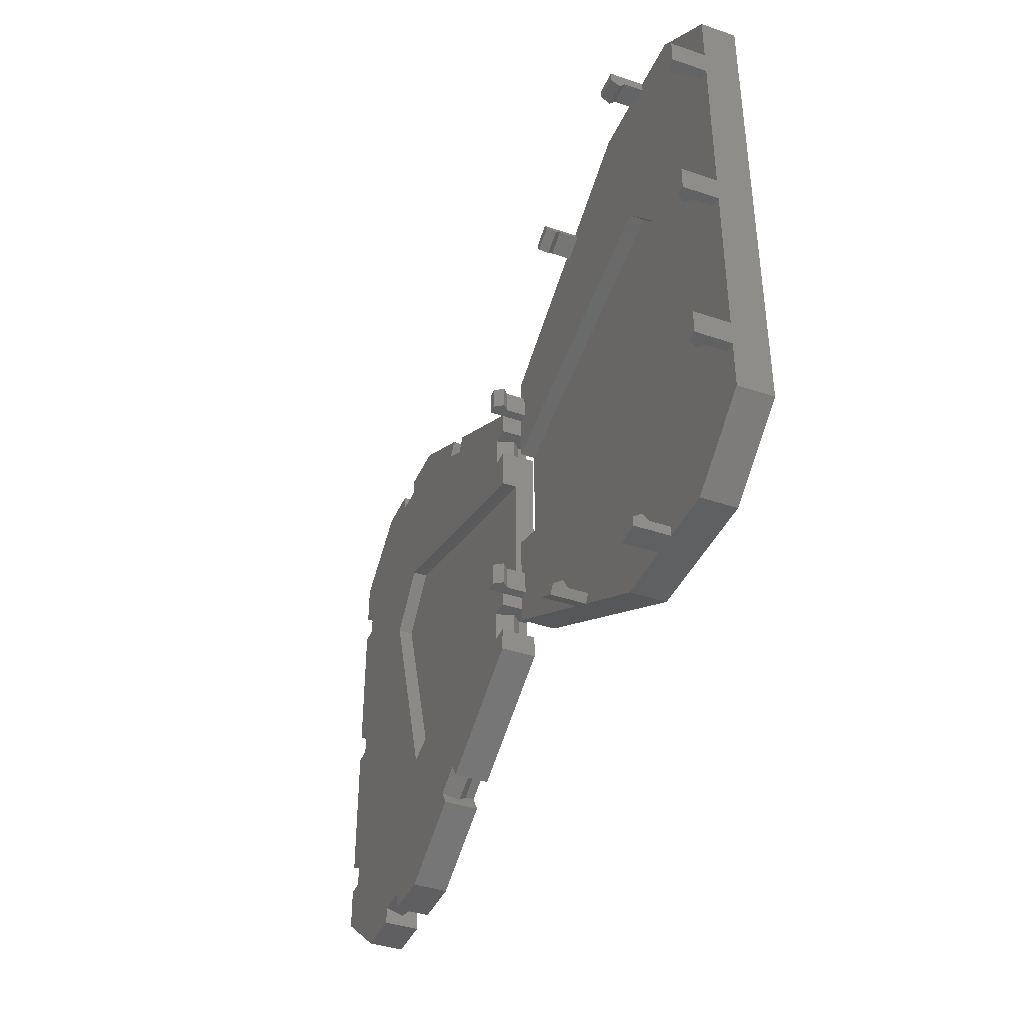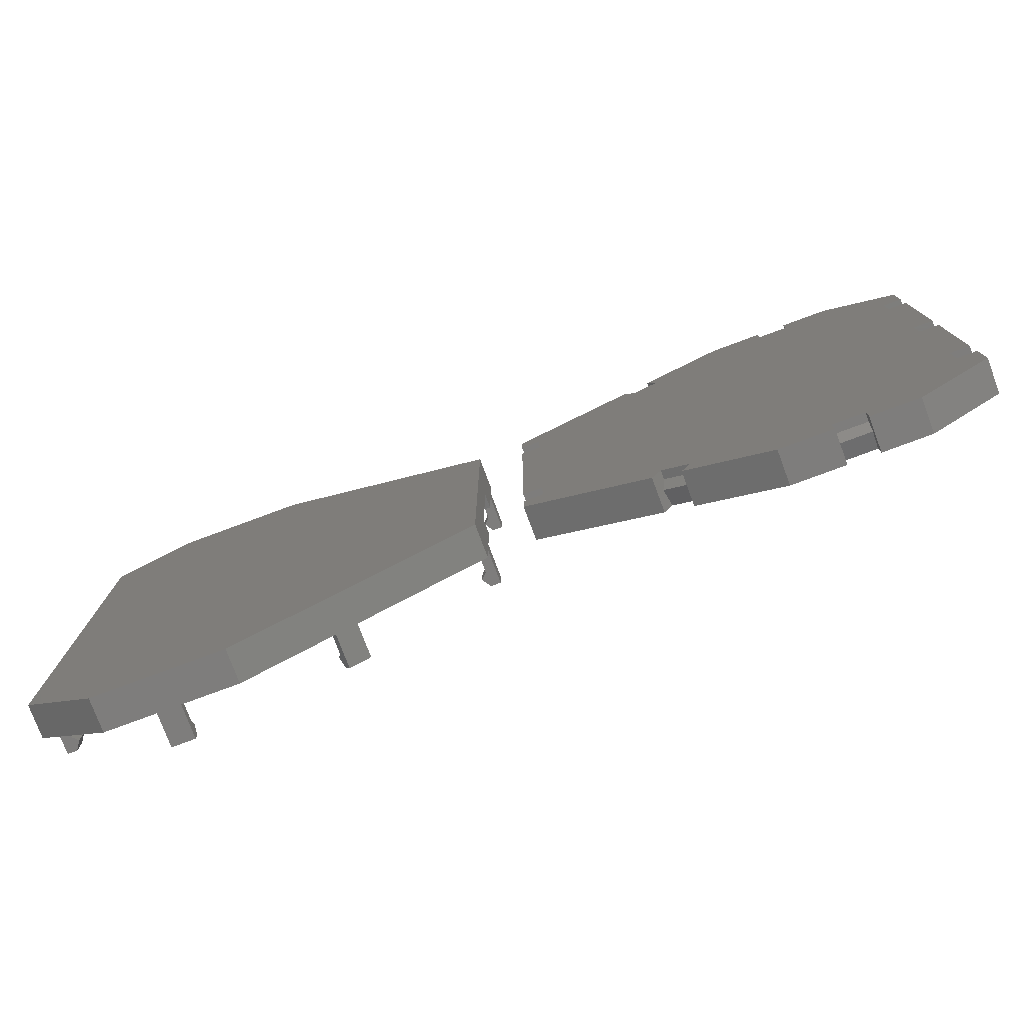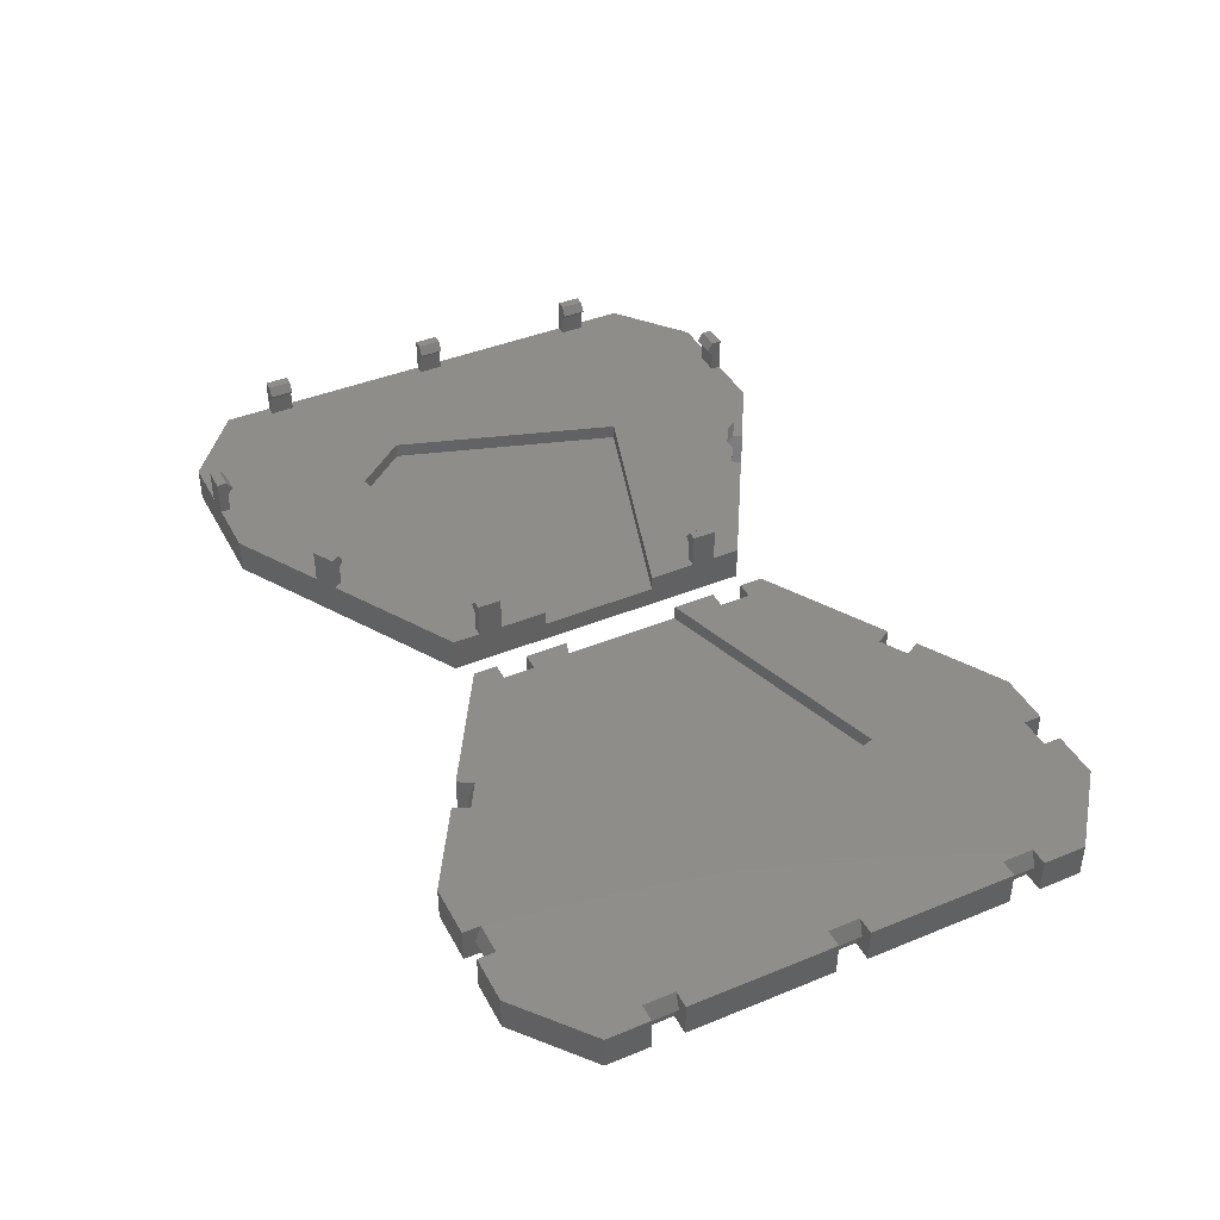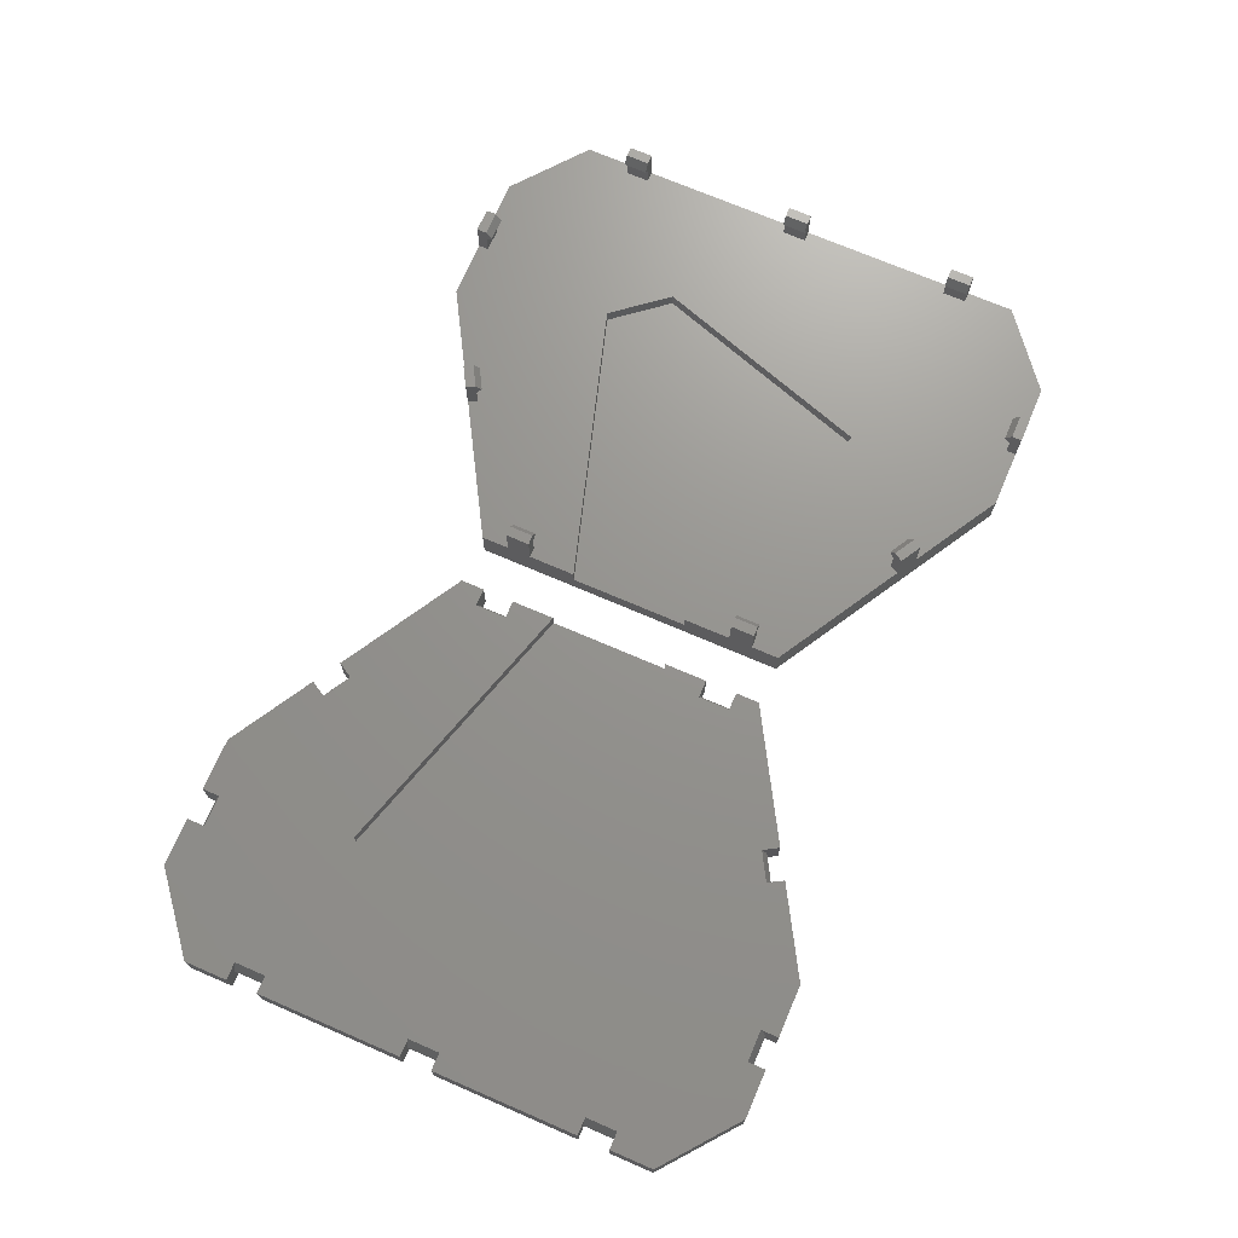
<metadata>
{"format":"stl","ext":"stl","renderer":"f3d","projection":"perspective","resolution":1024,"background":"white","views":[{"elev":-40.5,"azim":67.5,"up":"+Y"},{"elev":-77.2,"azim":-159.6,"up":"+Y"},{"elev":41.6,"azim":-116.3,"up":"+Z"},{"elev":71.0,"azim":-66.6,"up":"+Z"}]}
</metadata>
<code>
# stl→obj: 284 verts, 560 faces
v 40 30 0
v 34.7 30 3.5
v 40 30 3.5
v 32.3 30 3.5
v 26.5 30 0
v 26.5 30 3.5
v 32.3 30 7
v 34.7 30 7
v 47.5 24 0
v 47.5 24 3.5
v 26.5 -30 0
v 47.5 -24 0
v 40 -30 0
v 2.5 -16 0
v 2.5 16 0
v 47.5 -16.8 7
v 47.5 -19.2 7
v 47.5 -16.8 3.5
v 47.5 1.2 7
v 47.5 -1.2 7
v 47.5 1.2 3.5
v 47.5 19.2 7
v 47.5 16.8 7
v 47.5 19.2 3.5
v 47.5 16.8 3.5
v 47.5 -1.2 3.5
v 47.5 -19.2 3.5
v 47.5 -24 3.5
v 17.54 -24.78 3.5
v 15.47 -23.57 3.5
v 17.54 -24.77 3.5
v 15.46 -23.58 3.5
v 46.5 19.2 3.5
v 30.4 14.5 3.5
v 46.5 16.8 3.5
v 34.9 9 3.5
v 46.5 1.2 3.5
v 46.5 -1.2 3.5
v 27.4 -14 3.5
v 34.7 29 3.5
v 46.5 -16.8 3.5
v 46.5 -19.2 3.5
v 40 -30 3.5
v 32.3 29 3.5
v 15.96 22.71 3.5
v 2.5 16 3.5
v 3.5 13.2 3.5
v 2.5 13.2 3.5
v 17.54 24.77 3.5
v 18.04 23.91 3.5
v 15.47 23.57 3.5
v 3.5 10.8 3.5
v 2.5 6.03 3.5
v 2.5 10.8 3.5
v 34.7 -29 3.5
v 32.3 -29 3.5
v 26.5 -30 3.5
v 32.3 -30 3.5
v 18.04 -23.91 3.5
v 15.96 -22.71 3.5
v 3.5 -13.2 3.5
v 3.5 -10.8 3.5
v 2.5 -6.032 3.5
v 2.5 -10.8 3.5
v 34.7 -30 3.5
v 2.5 -16 3.5
v 2.5 -13.2 3.5
v 17.54 24.78 3.5
v 15.46 23.58 3.5
v 34.7 -30 7
v 32.3 -30 7
v 2.5 13.2 7
v 2.5 6.03 2
v 2.5 -6.032 2
v 2.5 -10.8 7
v 2.5 10.8 7
v 2.5 -13.2 7
v 27.4 -14 2
v 34.9 9 2
v 30.4 14.5 2
v 3.5 13.2 5.5
v 3.5 13.2 7
v 4.1 13.2 6.1
v 3.5 10.8 5.5
v 3.5 10.8 7
v 4.1 10.8 6.1
v 3.5 -10.8 5.5
v 3.5 -10.8 7
v 4.1 -10.8 6.1
v 3.5 -13.2 5.5
v 3.5 -13.2 7
v 4.1 -13.2 6.1
v 46.5 16.8 5.5
v 46.5 16.8 7
v 45.9 16.8 6.1
v 46.5 19.2 5.5
v 46.5 19.2 7
v 45.9 19.2 6.1
v 46.5 -1.2 5.5
v 46.5 -1.2 7
v 45.9 -1.2 6.1
v 46.5 1.2 5.5
v 46.5 1.2 7
v 45.9 1.2 6.1
v 46.5 -19.2 5.5
v 46.5 -19.2 7
v 45.9 -19.2 6.1
v 46.5 -16.8 5.5
v 46.5 -16.8 7
v 45.9 -16.8 6.1
v 34.7 29 7
v 34.7 28.4 6.1
v 34.7 29 5.5
v 32.3 29 5.5
v 32.3 29 7
v 32.3 28.4 6.1
v 32.3 -29 5.5
v 32.3 -29 7
v 32.3 -28.4 6.1
v 34.7 -29 7
v 34.7 -29 5.5
v 34.7 -28.4 6.1
v 18.04 23.91 7
v 18.34 23.39 6.1
v 18.04 23.91 5.5
v 17.54 24.78 7
v 15.96 22.71 5.5
v 15.46 23.58 7
v 15.96 22.71 7
v 16.26 22.19 6.1
v 15.96 -22.71 7
v 16.26 -22.19 6.1
v 15.96 -22.71 5.5
v 15.46 -23.58 7
v 17.54 -24.78 7
v 18.04 -23.91 5.5
v 18.04 -23.91 7
v 18.34 -23.39 6.1
v -26.5 30 0
v -31.9 30 3.5
v -26.5 30 3.5
v -31.9 30 0
v -35.1 30 0
v -40 30 3.5
v -35.1 30 3.5
v -40 30 0
v -47.5 24 3.5
v -47.5 24 0
v -31.9 -28 0
v -18.89 -23.25 0
v -26.5 -30 0
v -18.24 -24.36 0
v -18.02 -24.74 0
v -17.89 -24.98 0
v -2.5 -16 0
v -4.5 -13.6 0
v -2.5 -13.6 0
v -16.11 -21.65 0
v -4.5 -10.4 0
v -4.5 10.4 0
v -15.25 -23.14 0
v -15.12 -23.36 0
v -2.5 10.4 0
v -2.5 -10.4 0
v -4.5 13.6 0
v -2.5 16 0
v -2.5 13.6 0
v -15.25 23.14 0
v -15.47 -22.76 0
v -15.12 23.36 0
v -16.11 21.65 0
v -15.47 22.76 0
v -18.89 23.25 0
v -18.02 24.74 0
v -17.89 24.98 0
v -18.24 24.36 0
v -45.5 -1.6 0
v -31.9 -30 0
v -35.1 -28 0
v -31.9 28 0
v -47.5 1.6 0
v -45.5 16.4 0
v -45.5 1.6 0
v -47.5 16.4 0
v -47.5 -16.4 0
v -45.5 -16.4 0
v -47.5 -1.6 0
v -40 -30 0
v -35.1 -30 0
v -45.5 -19.6 0
v -47.5 -24 0
v -47.5 -19.6 0
v -35.1 28 0
v -45.5 19.6 0
v -47.5 19.6 0
v -47.5 19.6 3.5
v -47.5 -19.6 3.5
v -47.5 -24 3.5
v -47.5 16.4 3.5
v -47.5 1.6 3.5
v -47.5 -1.6 3.5
v -47.5 -16.4 3.5
v -17.89 24.98 3.5
v -18.79 23.42 3.5
v -2.5 16 3.5
v -4.3 13.6 3.5
v -2.5 13.6 3.5
v -16.01 21.82 3.5
v -15.12 23.36 3.5
v -4.3 10.4 3.5
v -2.5 6.03 3.5
v -2.5 10.4 3.5
v -30.4 14.5 3.5
v -31.9 28.2 3.5
v -35.1 28.2 3.5
v -45.7 19.6 3.5
v -45.7 -1.6 3.5
v -27.4 -14 3.5
v -34.9 9 3.5
v -45.7 -19.6 3.5
v -45.7 -16.4 3.5
v -45.7 16.4 3.5
v -2.5 -6.032 3.5
v -4.3 -10.4 3.5
v -2.5 -10.4 3.5
v -16.01 -21.82 3.5
v -4.3 -13.6 3.5
v -15.12 -23.36 3.5
v -18.79 -23.42 3.5
v -26.5 -30 3.5
v -31.9 -28.2 3.5
v -31.9 -30 3.5
v -2.5 -16 3.5
v -2.5 -13.6 3.5
v -17.89 -24.98 3.5
v -45.7 1.6 3.5
v -35.1 -28.2 3.5
v -40 -30 3.5
v -35.1 -30 3.5
v -17.89 -24.98 3.493
v -15.12 -23.36 3.472
v -2.5 -6.032 2
v -2.5 6.03 2
v -17.89 24.98 3.493
v -15.12 23.36 3.472
v -34.9 9 2
v -27.4 -14 2
v -30.4 14.5 2
v -3.7 -13.6 1.7
v -4.5 -13.6 0.9
v -3.7 -10.4 1.7
v -4.5 -10.4 0.9
v -3.7 10.4 1.7
v -4.5 10.4 0.9
v -3.7 13.6 1.7
v -4.5 13.6 0.9
v -46.3 -16.4 1.7
v -45.5 -16.4 0.9
v -46.3 -19.6 1.7
v -45.5 -19.6 0.9
v -46.3 1.6 1.7
v -45.5 1.6 0.9
v -46.3 -1.6 1.7
v -45.5 -1.6 0.9
v -46.3 19.6 1.7
v -45.5 19.6 0.9
v -46.3 16.4 1.7
v -45.5 16.4 0.9
v -35.1 -28.8 1.7
v -35.1 -28 0.9
v -31.9 -28 0.9
v -31.9 -28.8 1.7
v -31.9 28.8 1.7
v -31.9 28 0.9
v -35.1 28.8 1.7
v -35.1 28 0.9
v -18.89 -23.25 0.9
v -18.49 -23.94 1.7
v -16.11 -21.65 0.9
v -15.71 -22.34 1.7
v -16.11 21.65 0.9
v -15.71 22.34 1.7
v -18.89 23.25 0.9
v -18.49 23.94 1.7
f 1 2 3
f 2 1 4
f 5 4 1
f 4 5 6
f 2 7 8
f 7 2 4
f 9 3 10
f 3 9 1
f 11 12 13
f 12 11 9
f 5 9 11
f 9 5 1
f 14 5 11
f 5 14 15
f 16 17 18
f 19 20 21
f 22 23 24
f 24 9 10
f 25 24 23
f 25 9 24
f 21 9 25
f 26 21 20
f 26 9 21
f 12 26 18
f 27 18 17
f 12 18 27
f 12 27 28
f 26 12 9
f 29 30 31
f 30 29 32
f 10 33 24
f 34 35 33
f 35 36 37
f 37 36 38
f 39 38 36
f 40 33 3
f 3 33 10
f 35 21 25
f 21 35 37
f 38 18 26
f 18 38 41
f 42 28 27
f 42 43 28
f 38 39 41
f 41 39 42
f 40 3 2
f 33 40 34
f 34 40 44
f 35 34 36
f 45 46 47
f 47 46 48
f 6 49 50
f 6 44 4
f 44 6 34
f 50 34 6
f 45 34 50
f 46 45 51
f 52 45 47
f 45 52 34
f 52 53 34
f 53 52 54
f 42 55 43
f 55 39 56
f 57 56 39
f 56 57 58
f 39 59 57
f 39 60 59
f 61 60 62
f 39 62 60
f 63 62 39
f 62 63 64
f 55 42 39
f 43 55 65
f 57 59 31
f 66 60 61
f 66 61 67
f 60 66 30
f 51 68 49
f 68 51 69
f 13 28 43
f 28 13 12
f 11 58 57
f 13 58 11
f 58 13 65
f 65 13 43
f 58 70 71
f 70 58 65
f 14 30 66
f 11 30 14
f 30 11 31
f 31 11 57
f 15 48 46
f 48 54 72
f 15 54 48
f 15 73 54
f 15 74 73
f 74 64 63
f 64 67 75
f 14 64 74
f 14 74 15
f 64 14 67
f 67 14 66
f 72 54 76
f 54 73 53
f 75 67 77
f 5 49 6
f 49 5 51
f 15 51 5
f 51 15 46
f 78 36 79
f 36 78 39
f 79 34 80
f 34 79 36
f 73 34 53
f 34 73 80
f 80 78 79
f 73 78 80
f 78 73 74
f 78 63 39
f 63 78 74
f 81 82 83
f 82 81 72
f 48 81 47
f 81 48 72
f 84 85 76
f 85 84 86
f 54 84 76
f 84 54 52
f 84 47 81
f 47 84 52
f 86 81 83
f 81 86 84
f 85 83 82
f 83 85 86
f 72 85 82
f 85 72 76
f 87 88 89
f 88 87 75
f 64 87 62
f 87 64 75
f 90 91 77
f 91 90 92
f 67 90 77
f 90 67 61
f 90 62 87
f 62 90 61
f 92 87 89
f 87 92 90
f 91 89 88
f 89 91 92
f 75 91 88
f 91 75 77
f 93 94 95
f 94 93 23
f 25 93 35
f 93 25 23
f 96 97 22
f 97 96 98
f 24 96 22
f 96 24 33
f 35 96 33
f 96 35 93
f 93 98 96
f 98 93 95
f 95 97 98
f 97 95 94
f 97 23 22
f 23 97 94
f 99 100 101
f 100 99 20
f 26 99 38
f 99 26 20
f 102 103 19
f 103 102 104
f 21 102 19
f 102 21 37
f 38 102 37
f 102 38 99
f 99 104 102
f 104 99 101
f 101 103 104
f 103 101 100
f 103 20 19
f 20 103 100
f 105 106 107
f 106 105 17
f 27 105 42
f 105 27 17
f 108 109 16
f 109 108 110
f 18 108 16
f 108 18 41
f 42 108 41
f 108 42 105
f 105 110 108
f 110 105 107
f 107 109 110
f 109 107 106
f 109 17 16
f 17 109 106
f 111 112 113
f 113 8 111
f 8 113 2
f 2 113 40
f 114 4 44
f 4 114 7
f 114 115 7
f 115 114 116
f 44 113 114
f 113 44 40
f 114 112 116
f 112 114 113
f 116 111 115
f 111 116 112
f 7 111 8
f 111 7 115
f 58 117 56
f 71 117 58
f 117 71 118
f 119 117 118
f 120 121 122
f 70 121 120
f 65 121 70
f 121 65 55
f 55 117 121
f 117 55 56
f 121 119 122
f 119 121 117
f 122 118 120
f 118 122 119
f 118 70 120
f 70 118 71
f 123 124 125
f 125 68 126
f 125 126 123
f 68 125 49
f 49 125 50
f 127 69 51
f 127 51 45
f 69 127 128
f 128 127 129
f 130 129 127
f 45 125 127
f 125 45 50
f 125 124 127
f 124 130 127
f 124 123 130
f 130 123 129
f 126 129 123
f 129 126 128
f 68 128 126
f 128 68 69
f 131 132 133
f 30 133 60
f 32 133 30
f 133 32 134
f 133 134 131
f 135 136 137
f 136 31 59
f 29 136 135
f 136 29 31
f 138 137 136
f 59 133 136
f 133 59 60
f 132 136 133
f 138 136 132
f 138 132 131
f 137 138 131
f 131 135 137
f 135 131 134
f 32 135 134
f 135 32 29
f 139 140 141
f 140 139 142
f 143 144 145
f 144 143 146
f 146 147 144
f 147 146 148
f 149 150 151
f 152 151 150
f 153 151 152
f 151 153 154
f 155 156 157
f 158 159 156
f 159 158 160
f 155 161 156
f 161 155 162
f 159 163 164
f 163 159 160
f 165 166 167
f 168 166 165
f 169 156 161
f 158 156 169
f 166 168 170
f 171 160 158
f 165 172 168
f 160 171 165
f 165 171 172
f 150 171 158
f 171 150 173
f 174 139 175
f 176 139 174
f 173 139 176
f 150 149 177
f 149 151 178
f 177 149 179
f 173 180 139
f 139 180 142
f 181 182 183
f 182 181 184
f 185 177 186
f 177 185 187
f 188 179 189
f 183 173 177
f 179 188 190
f 182 173 183
f 179 190 186
f 191 190 188
f 190 191 192
f 150 177 173
f 173 193 180
f 179 186 177
f 173 182 193
f 194 193 182
f 146 193 194
f 193 146 143
f 148 194 195
f 194 148 146
f 195 147 148
f 147 195 196
f 191 197 192
f 197 191 198
f 181 199 184
f 199 181 200
f 185 201 187
f 201 185 202
f 203 141 204
f 205 206 207
f 208 206 209
f 209 206 205
f 210 211 212
f 206 208 210
f 213 210 208
f 213 208 204
f 213 204 141
f 210 213 211
f 214 141 140
f 141 214 213
f 215 213 214
f 216 213 215
f 217 218 219
f 220 218 221
f 222 213 216
f 223 224 225
f 226 227 224
f 218 224 223
f 227 226 228
f 224 218 226
f 226 218 229
f 229 218 230
f 231 230 218
f 230 231 232
f 227 233 234
f 233 227 228
f 235 229 230
f 201 221 217
f 221 201 202
f 199 236 222
f 236 199 200
f 144 215 145
f 217 219 236
f 215 144 216
f 218 217 221
f 213 222 219
f 147 216 144
f 216 147 196
f 219 222 236
f 218 237 231
f 218 220 237
f 238 237 220
f 237 238 239
f 198 220 197
f 220 198 238
f 191 238 198
f 238 191 188
f 178 230 232
f 230 178 151
f 188 239 238
f 239 188 189
f 230 240 235
f 151 240 230
f 240 151 154
f 241 233 228
f 162 233 241
f 233 162 155
f 233 157 234
f 157 233 155
f 207 166 205
f 166 207 167
f 223 225 242
f 243 212 211
f 212 243 163
f 242 163 243
f 242 164 163
f 164 242 225
f 244 141 203
f 175 141 244
f 141 175 139
f 205 245 209
f 166 245 205
f 245 166 170
f 218 246 219
f 246 218 247
f 219 248 213
f 248 219 246
f 248 211 213
f 211 248 243
f 243 247 242
f 248 247 243
f 247 248 246
f 242 218 223
f 218 242 247
f 234 249 227
f 157 249 234
f 157 250 249
f 250 157 156
f 251 225 224
f 164 252 159
f 252 164 251
f 251 164 225
f 249 252 251
f 252 249 250
f 250 159 252
f 159 250 156
f 227 251 224
f 251 227 249
f 212 253 210
f 163 253 212
f 163 254 253
f 254 163 160
f 255 207 206
f 167 256 165
f 256 167 255
f 255 167 207
f 253 256 255
f 256 253 254
f 254 165 256
f 165 254 160
f 210 255 206
f 255 210 253
f 202 257 221
f 185 257 202
f 185 258 257
f 258 185 186
f 259 197 220
f 192 260 190
f 260 192 259
f 259 192 197
f 260 257 258
f 257 260 259
f 190 258 186
f 258 190 260
f 259 221 257
f 221 259 220
f 200 261 236
f 181 261 200
f 181 262 261
f 262 181 183
f 263 201 217
f 187 264 177
f 264 187 263
f 263 187 201
f 264 261 262
f 261 264 263
f 177 262 183
f 262 177 264
f 263 236 261
f 236 263 217
f 196 265 216
f 195 265 196
f 195 266 265
f 266 195 194
f 267 199 222
f 184 268 182
f 268 184 267
f 267 184 199
f 268 265 266
f 265 268 267
f 182 266 194
f 266 182 268
f 267 216 265
f 216 267 222
f 237 239 269
f 189 270 269
f 189 269 239
f 270 189 179
f 178 271 149
f 271 178 272
f 232 272 178
f 272 232 231
f 270 272 269
f 272 270 271
f 179 271 270
f 271 179 149
f 269 231 237
f 231 269 272
f 142 273 140
f 274 142 180
f 142 274 273
f 140 273 214
f 145 275 143
f 275 145 215
f 276 143 275
f 143 276 193
f 274 275 273
f 275 274 276
f 180 276 274
f 276 180 193
f 273 215 214
f 215 273 275
f 277 152 150
f 278 152 277
f 152 278 153
f 154 278 240
f 278 154 153
f 240 229 235
f 229 240 278
f 169 279 158
f 169 280 279
f 280 169 161
f 162 280 161
f 280 162 241
f 241 226 280
f 226 241 228
f 278 279 280
f 279 278 277
f 150 279 277
f 279 150 158
f 278 226 229
f 226 278 280
f 281 172 171
f 172 282 168
f 282 172 281
f 282 170 168
f 170 282 245
f 208 245 282
f 245 208 209
f 176 283 173
f 284 176 174
f 176 284 283
f 284 175 244
f 175 284 174
f 204 244 203
f 244 204 284
f 281 284 282
f 284 281 283
f 171 283 281
f 283 171 173
f 284 208 282
f 208 284 204

</code>
